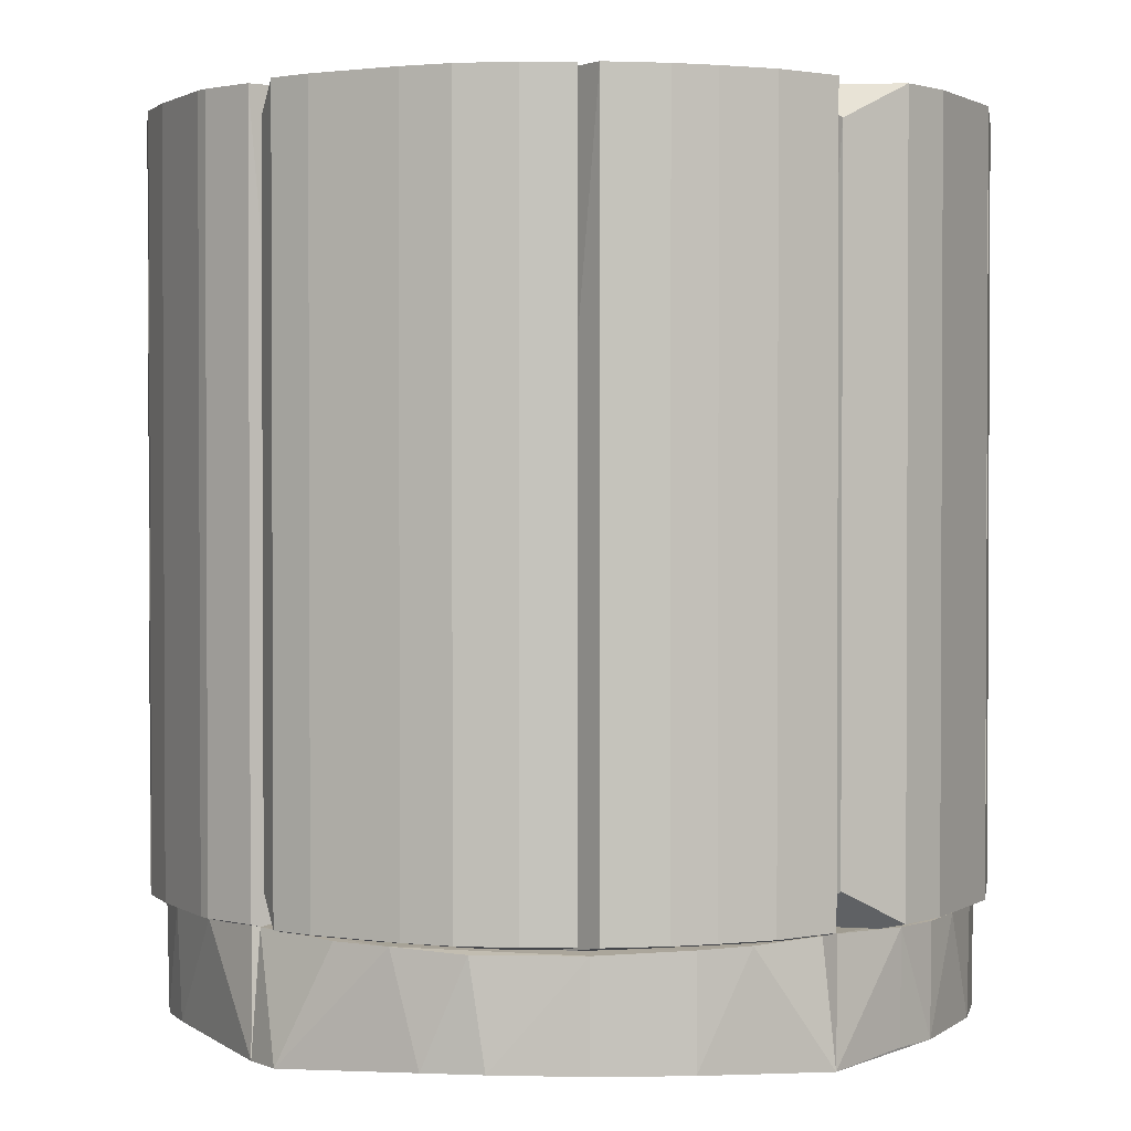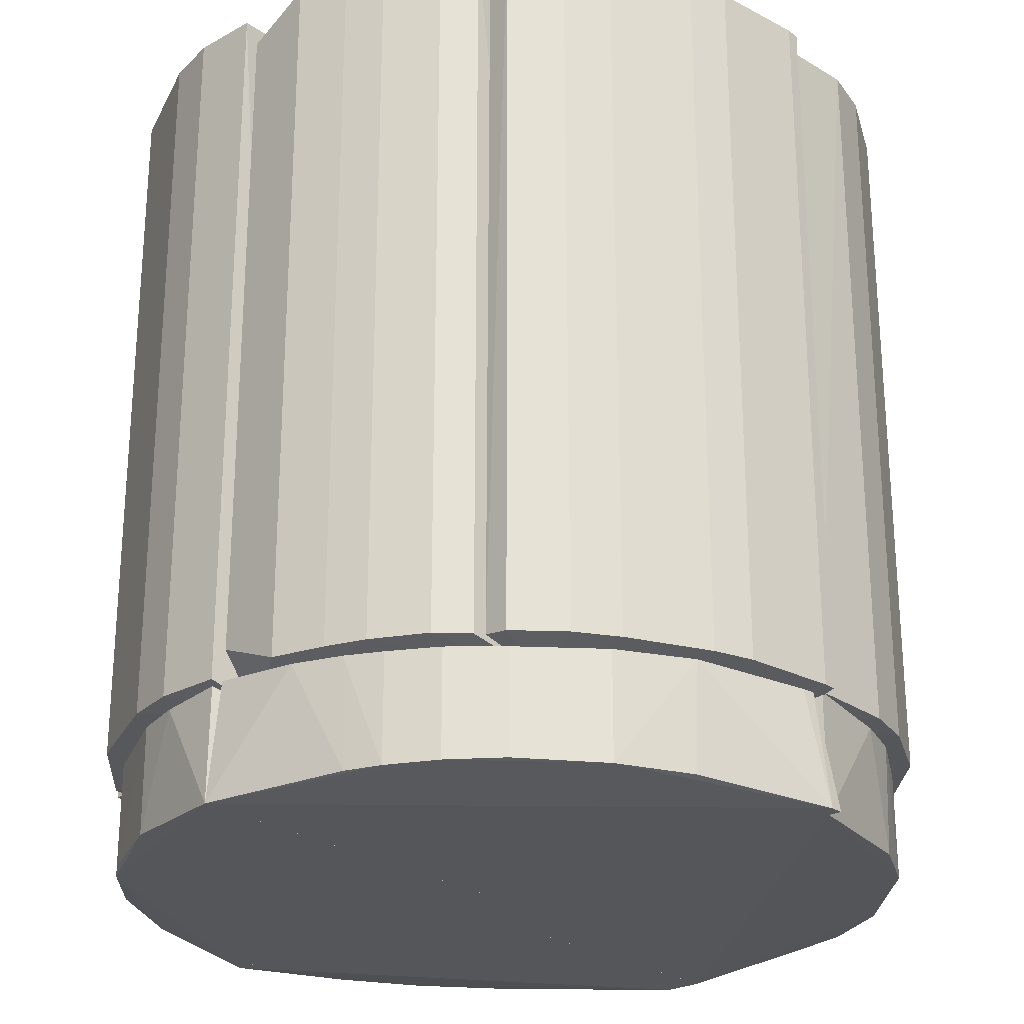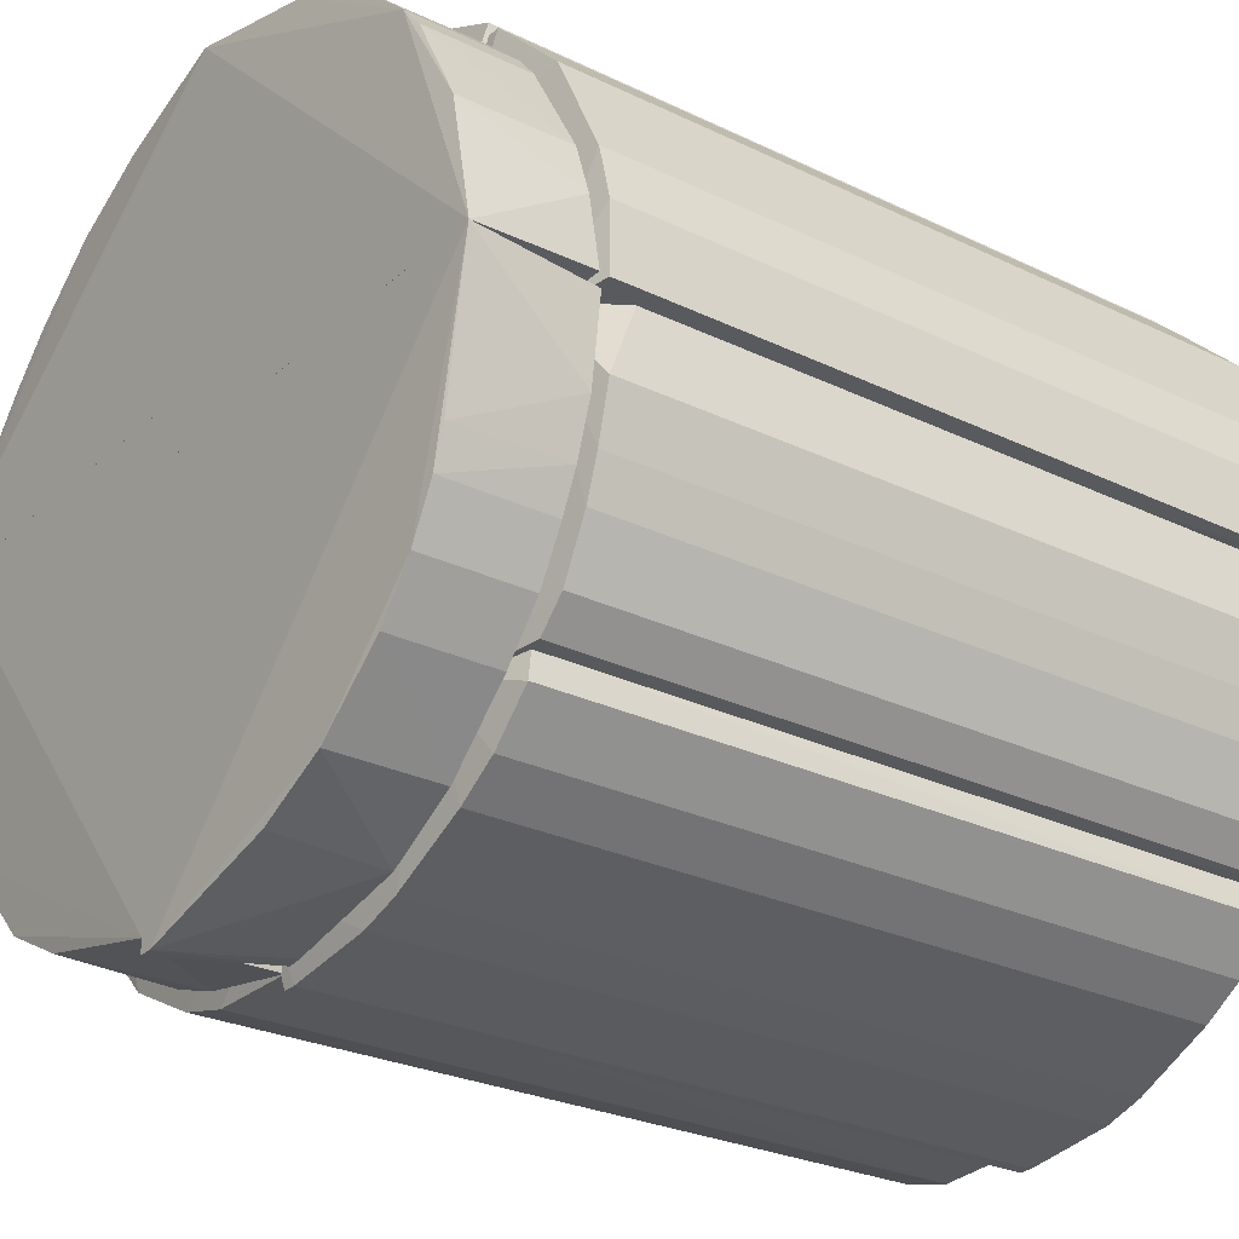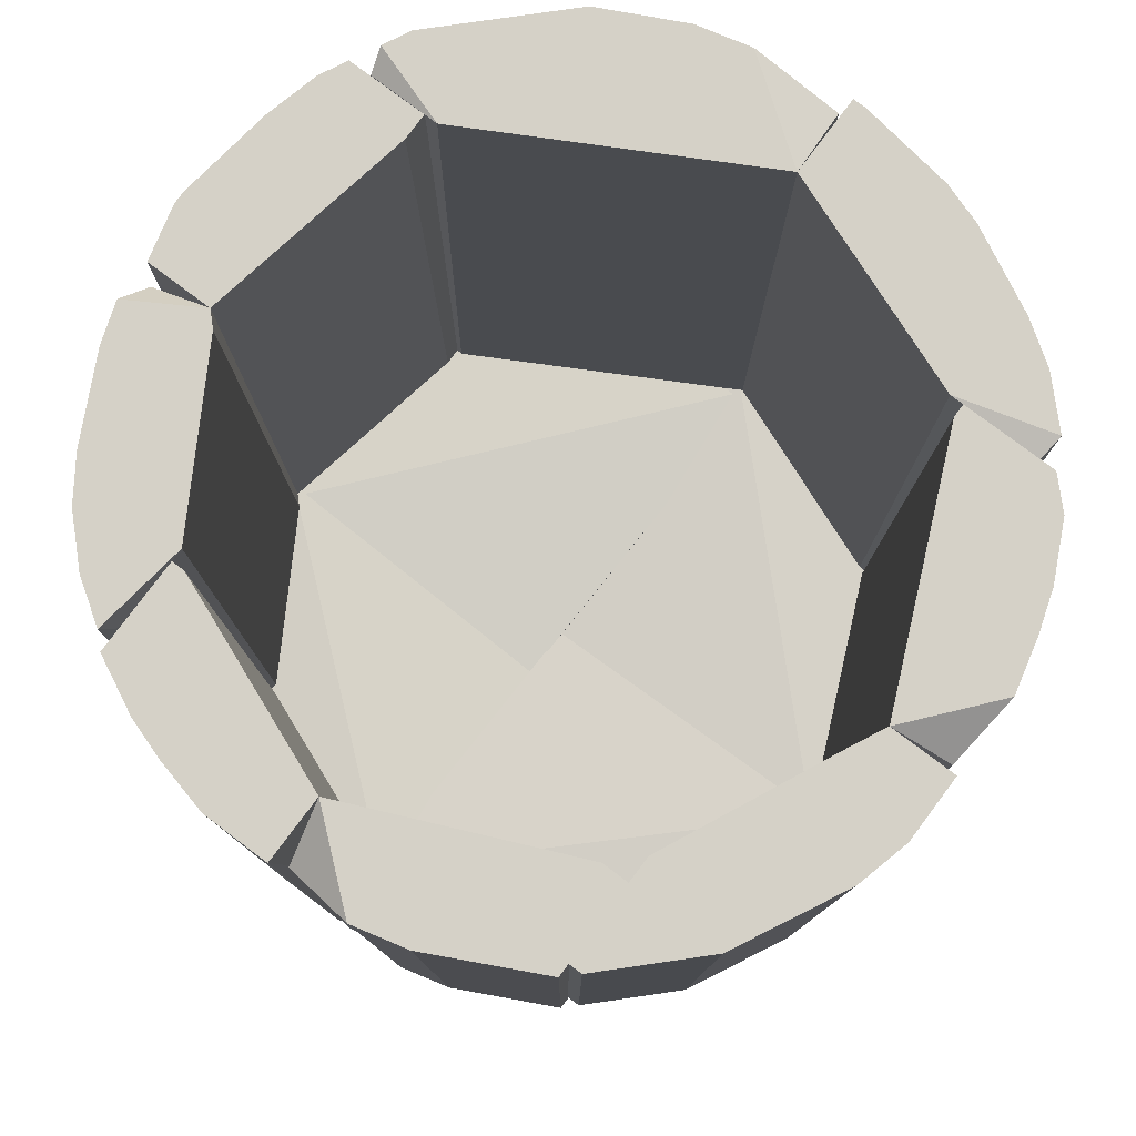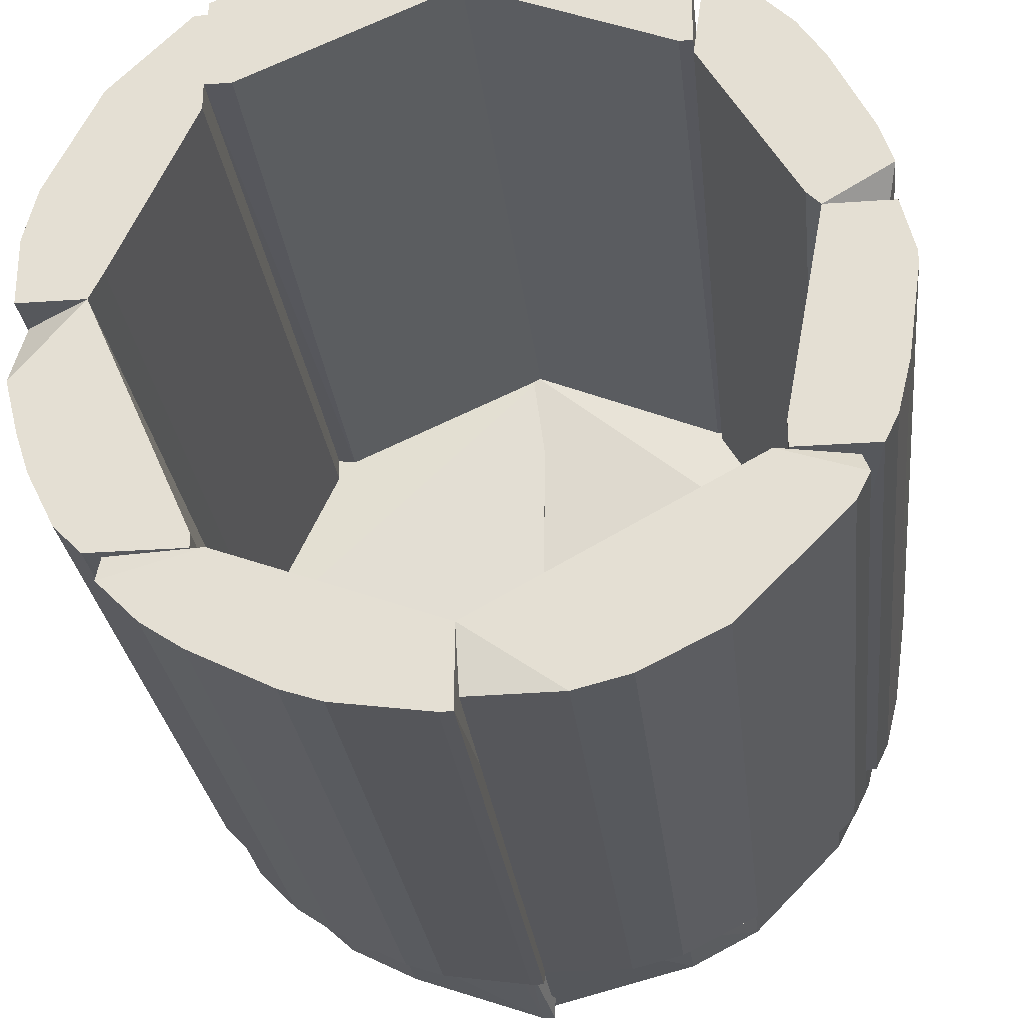
<metadata>
{"format":"obj","ext":"obj","renderer":"f3d","projection":"perspective","resolution":1024,"background":"white","views":[{"elev":1.6,"azim":144.4,"up":"+Z"},{"elev":-25.3,"azim":-48.3,"up":"+Z"},{"elev":-27.1,"azim":-126.7,"up":"+Y"},{"elev":79.3,"azim":-143.2,"up":"+Z"},{"elev":-27.3,"azim":6.3,"up":"+Y"}]}
</metadata>
<code>
o Mug_ACD.011_Mug_ACD
v 0 0 0
v 0.03971 -0.03288 0.1085
v -0.000699 -0.04167 0.01217
v 0.000426 -0.04996 0.01455
v 0.04484 -0.02605 0.01452
v 0.03458 -0.02263 0.1085
v 0.000818 -0.04972 0.1077
v 0.01921 -0.04825 0.01452
v 0.03518 -0.02194 0.01217
v 0.000414 -0.04142 0.1085
v 0.02946 -0.04313 0.1085
v 0.04407 -0.0231 0.1069
v 0.02946 -0.04313 0.01452
v 0.01238 -0.04997 0.1085
v 0.04313 -0.02946 0.1085
v 0.04407 -0.0231 0.01614
v 0.04313 -0.02946 0.01452
v 0.01238 -0.04997 0.01452
v 0.01921 -0.04825 0.1085
v 0.04484 -0.02605 0.1085
f 16 12 20
f 3 4 7
f 3 6 9
f 2 6 10
f 6 3 10
f 3 7 10
f 2 10 11
f 9 6 12
f 8 3 13
f 3 9 13
f 2 11 13
f 11 8 13
f 7 4 14
f 10 7 14
f 11 10 14
f 6 2 15
f 5 9 16
f 9 12 16
f 9 5 17
f 2 13 17
f 13 9 17
f 15 2 17
f 5 15 17
f 4 3 18
f 3 8 18
f 14 4 18
f 8 14 18
f 8 11 19
f 14 8 19
f 11 14 19
f 12 6 20
f 6 15 20
f 15 5 20
f 5 16 20
o Mug_ACD.010_Mug_ACD.011
v 0 0 0
v 0.05167 0.001297 0.01452
v 0.04655 -0.02262 0.1085
v 0.0363 -0.02262 0.1085
v 0.04142 0.008134 0.1085
v 0.03591 -0.02339 0.01217
v 0.04129 0.008905 0.01217
v 0.04996 0.008134 0.1085
v 0.04655 -0.02262 0.01452
v 0.04996 -0.01237 0.1085
v 0.04996 0.008134 0.01452
v 0.03591 -0.0198 0.01217
v 0.05167 -0.000411 0.1085
v 0.04996 -0.01237 0.01452
v 0.0363 -0.0192 0.1085
v 0.04825 -0.0192 0.01452
v 0.04825 -0.0192 0.1085
v 0.05167 -0.000411 0.01452
v 0.05167 0.001297 0.1085
f 28 33 39
f 24 23 25
f 23 24 26
f 25 23 28
f 27 25 28
f 23 26 29
f 28 23 30
f 22 27 31
f 28 22 31
f 27 28 31
f 26 24 32
f 25 27 32
f 27 26 32
f 28 30 33
f 33 30 34
f 26 27 34
f 24 25 35
f 32 24 35
f 25 32 35
f 23 29 36
f 29 26 36
f 34 30 36
f 26 34 36
f 30 23 37
f 23 36 37
f 36 30 37
f 27 22 38
f 22 33 38
f 33 34 38
f 34 27 38
f 22 28 39
f 33 22 39
o Mug_ACD.009_Mug_ACD.010
v 0 0 0
v 0.03801 0.03547 0.01452
v 0.04906 0.009524 0.1047
v 0.04142 0.008137 0.1085
v 0.02946 0.04231 0.1085
v 0.02719 0.0306 0.01217
v 0.04155 0.007281 0.01217
v 0.04996 0.01327 0.01452
v 0.04313 0.02864 0.1085
v 0.02775 0.03035 0.1085
v 0.02946 0.04231 0.01452
v 0.04996 0.01327 0.1085
v 0.04313 0.02864 0.01452
v 0.03975 0.009076 0.01217
v 0.03459 0.03889 0.1085
v 0.04906 0.009524 0.01834
v 0.04826 0.01839 0.01452
v 0.03971 0.009847 0.1085
v 0.03971 0.03376 0.1085
v 0.02875 0.04078 0.1043
v 0.04826 0.01839 0.1085
v 0.03459 0.03889 0.01452
v 0.02875 0.04078 0.01873
v 0.03971 0.03376 0.01452
f 58 52 63
f 42 43 46
f 44 43 48
f 43 44 49
f 43 42 51
f 48 43 51
f 46 45 52
f 46 43 53
f 45 46 53
f 44 48 54
f 50 44 54
f 42 46 55
f 46 47 55
f 51 42 55
f 47 51 55
f 47 46 56
f 51 47 56
f 46 52 56
f 52 48 56
f 43 49 57
f 49 45 57
f 53 43 57
f 45 53 57
f 48 52 58
f 54 48 58
f 41 54 58
f 49 44 59
f 45 49 59
f 48 51 60
f 51 56 60
f 56 48 60
f 41 45 61
f 45 50 61
f 54 41 61
f 50 54 61
f 44 50 62
f 50 45 62
f 59 44 62
f 45 59 62
f 45 41 63
f 52 45 63
f 41 58 63
o Mug_ACD.008_Mug_ACD.009
v 0 0 0
v 0.02775 0.04402 0.1085
v 0.00041 0.05085 0.01452
v -0.000275 0.04235 0.01217
v 0.02844 0.03159 0.01217
v 0.00041 0.04231 0.1085
v 0.02604 0.03206 0.1085
v 0.02775 0.04402 0.01452
v 0.008955 0.05085 0.1085
v 0.00041 0.05085 0.1085
v 0.01579 0.04915 0.01452
v 0.02091 0.04744 0.1085
v 0.02775 0.03206 0.1085
v 0.02664 0.03159 0.01217
v 0.008955 0.05085 0.01452
v 0.02091 0.04744 0.01452
v 0.01579 0.04915 0.1085
f 75 74 80
f 69 67 70
f 65 69 70
f 65 68 71
f 69 65 72
f 66 67 73
f 67 69 73
f 69 72 73
f 72 66 73
f 65 71 75
f 72 65 75
f 68 65 76
f 70 68 76
f 65 70 76
f 67 68 77
f 70 67 77
f 68 70 77
f 67 66 78
f 66 72 78
f 74 67 78
f 72 74 78
f 68 67 79
f 71 68 79
f 67 74 79
f 74 75 79
f 75 71 79
f 74 72 80
f 72 75 80
o Mug_ACD.007_Mug_ACD.008
v 0 0 0
v -0.01327 -0.04996 0.1085
v -0.03871 -0.03127 0.01496
v -0.03889 -0.03459 0.01452
v 0.001395 -0.04142 0.01217
v -0.02692 -0.03117 0.1085
v -0.01327 -0.04996 0.01452
v 0.00041 -0.04142 0.1085
v -0.03376 -0.03971 0.1085
v 0.00041 -0.05167 0.1085
v -0.02731 -0.03066 0.01217
v 0.00041 -0.05167 0.01452
v -0.03854 -0.03136 0.1077
v -0.02864 -0.04313 0.01452
v -0.01839 -0.04825 0.1085
v -0.03889 -0.03459 0.1085
v -0.01839 -0.04825 0.01452
v -0.03376 -0.03971 0.01452
v -0.02864 -0.04313 0.1085
v -0.001302 -0.05167 0.01452
v -0.001302 -0.05167 0.1085
f 100 90 101
f 86 82 88
f 85 86 88
f 82 86 89
f 88 82 90
f 85 88 90
f 84 83 91
f 86 85 91
f 85 90 92
f 91 83 93
f 86 91 93
f 87 82 95
f 82 89 95
f 83 84 96
f 84 89 96
f 89 86 96
f 93 83 96
f 86 93 96
f 85 87 97
f 91 85 97
f 94 91 97
f 87 95 97
f 95 94 97
f 89 84 98
f 84 91 98
f 94 89 98
f 91 94 98
f 89 94 99
f 95 89 99
f 94 95 99
f 82 87 100
f 87 85 100
f 85 92 100
f 92 90 100
f 90 82 101
f 82 100 101
o Mug_ACD.006_Mug_ACD.007
v 0 0 0
v -0.05085 -0.008957 0.01452
v -0.02864 -0.03117 0.1085
v -0.0406 -0.03117 0.1085
v -0.04231 0.001299 0.1085
v -0.02808 -0.03019 0.01217
v -0.04244 0.002113 0.01217
v -0.05 4.4e-05 0.1049
v -0.0406 -0.03117 0.01452
v -0.04744 -0.02091 0.1085
v -0.05 4.4e-05 0.01816
v -0.04402 -0.02775 0.01452
v -0.05085 -0.008957 0.1085
v -0.02808 -0.03198 0.01217
v -0.02864 -0.02946 0.1085
v -0.04744 -0.02091 0.01452
v -0.04402 -0.02775 0.1085
v -0.04915 -0.01578 0.01452
v -0.04915 -0.01578 0.1085
f 119 111 120
f 105 104 106
f 106 107 108
f 106 108 109
f 105 106 111
f 108 103 112
f 103 109 112
f 109 108 112
f 110 105 113
f 109 103 114
f 106 109 114
f 111 106 114
f 104 105 115
f 107 104 115
f 108 107 115
f 105 110 115
f 110 113 115
f 106 104 116
f 107 106 116
f 104 107 116
f 113 111 117
f 108 115 117
f 115 113 117
f 105 111 118
f 113 105 118
f 111 113 118
f 103 108 119
f 114 103 119
f 108 117 119
f 117 111 119
f 111 114 120
f 114 119 120
o Mug_ACD.005_Mug_ACD.006
v 0 0 0
v -0.001026 0.0499 0.1041
v -0.03035 0.04231 0.01452
v -0.03037 0.03034 0.01447
v 0.001174 0.04239 0.01217
v -0.02693 0.03035 0.1085
v -0.03035 0.04231 0.1085
v -0.009847 0.05085 0.01452
v 0.000404 0.04231 0.1085
v -0.01667 0.04914 0.1085
v -0.02753 0.02984 0.01217
v -0.001026 0.0499 0.0189
v -0.03035 0.03035 0.1085
v -0.009847 0.05085 0.1085
v -0.01667 0.04914 0.01452
f 125 131 135
f 123 124 127
f 125 122 129
f 126 125 129
f 127 126 129
f 127 129 130
f 123 127 130
f 124 123 131
f 125 126 131
f 122 125 132
f 128 122 132
f 125 128 132
f 127 124 133
f 126 127 133
f 124 131 133
f 131 126 133
f 122 128 134
f 129 122 134
f 130 129 134
f 128 130 134
f 128 125 135
f 123 130 135
f 130 128 135
f 131 123 135
o Mug_ACD.004_Mug_ACD.005
v 0 0 0
v -0.0406 0.03205 0.01452
v -0.04231 0.001303 0.1085
v -0.05085 0.001303 0.1085
v -0.03035 0.0406 0.1085
v -0.04239 0.000318 0.01217
v -0.02984 0.02723 0.01217
v -0.05085 0.009846 0.01452
v -0.04743 0.0201 0.1085
v -0.03035 0.02693 0.1085
v -0.03035 0.0406 0.01452
v -0.05085 0.001303 0.01452
v -0.04231 0.03034 0.1085
v -0.04914 0.01668 0.01452
v -0.05085 0.009846 0.1085
v -0.03206 0.0406 0.1085
v -0.03206 0.0406 0.01452
v -0.04231 0.03034 0.01452
v -0.0406 0.003909 0.01217
v -0.04914 0.01668 0.1085
v -0.0406 0.004723 0.1085
f 154 145 156
f 139 138 140
f 138 139 141
f 139 140 144
f 140 138 145
f 142 140 145
f 140 142 146
f 141 139 147
f 139 143 147
f 143 141 147
f 144 140 148
f 142 141 149
f 141 143 149
f 149 143 150
f 143 139 150
f 139 144 150
f 140 146 151
f 137 148 151
f 148 140 151
f 142 137 152
f 146 142 152
f 137 151 152
f 151 146 152
f 137 142 153
f 148 137 153
f 144 148 153
f 149 144 153
f 142 149 153
f 138 141 154
f 141 142 154
f 142 145 154
f 144 149 155
f 149 150 155
f 150 144 155
f 145 138 156
f 138 154 156
o Mug_ACD.003_Mug_ACD.004
v 0 0 0
v 0.01997 -0.04521 0
v 0.04981 -0.001902 0.01397
v 0.04804 -0.01306 0.01391
v 0.00041 0.008134 0.01282
v 0.04996 0.008134 -0.000854
v 0.000415 -0.04996 0.01452
v 0.00041 0.008134 -0.000854
v 0.00041 -0.04997 -0.000854
v 0.0419 0.009051 0.01477
v 0.04105 -0.02842 8e-05
v 0.02905 -0.04053 0.01362
v -0.001316 -0.0428 0.01504
v 0.0473 -0.01332 0
v 0.04105 -0.02842 0.01359
v 0.01332 -0.04796 0.01399
v 0.04928 0.007311 0.01431
v 0.02905 -0.04053 4.7e-05
v 0.04578 -0.0194 0
v 0.01982 -0.04583 0.01384
v 0.04606 -0.01938 0.01377
f 176 171 177
f 164 162 165
f 164 161 166
f 162 164 166
f 165 162 167
f 161 164 169
f 164 165 169
f 165 163 169
f 160 166 169
f 166 161 169
f 159 160 170
f 162 159 170
f 165 158 172
f 163 165 172
f 160 159 173
f 159 162 173
f 166 160 173
f 162 166 173
f 158 165 174
f 165 167 174
f 167 171 174
f 171 168 174
f 167 162 175
f 170 160 175
f 162 170 175
f 169 163 176
f 168 171 176
f 172 158 176
f 163 172 176
f 158 174 176
f 174 168 176
f 160 169 177
f 171 167 177
f 167 175 177
f 175 160 177
f 169 176 177
o Mug_ACD.002_Mug_ACD.003
v 0 0 0
v 0.03726 0.03304 0.01323
v 0.000415 0.05085 -0.000854
v 0.001587 0.04984 0.01416
v 0.000415 0.008138 -0.000854
v 0.04996 0.008138 -0.000854
v 0.000415 0.008138 0.01282
v 0.04223 0.007063 0.01491
v 0.02736 0.0418 0.000319
v -0.000665 0.04286 0.01486
v 0.01688 0.04688 0.01364
v 0.04913 0.008856 0.01427
v 0.04996 0.01327 -0.000854
v 0.04077 0.02875 0.000153
v 0.04269 0.02569 0.01368
v 0.01688 0.04688 3e-05
v 0.02736 0.0418 0.01335
v 0.03602 0.03455 0.000335
v 0.01051 0.04881 0.01379
v 0.04602 0.01947 0.01378
f 192 189 197
f 182 180 183
f 182 183 185
f 184 182 185
f 181 180 187
f 180 182 187
f 182 184 187
f 184 185 187
f 181 187 188
f 185 183 189
f 183 180 190
f 180 186 190
f 189 183 190
f 190 191 192
f 187 185 192
f 188 187 192
f 185 189 192
f 191 179 192
f 186 180 193
f 188 186 193
f 186 188 194
f 188 192 194
f 192 179 194
f 190 186 195
f 179 191 195
f 191 190 195
f 194 179 195
f 186 194 195
f 180 181 196
f 181 188 196
f 193 180 196
f 188 193 196
f 189 190 197
f 190 192 197
o Mug_ACD.001_Mug_ACD.002
v 0 0 0
v -0.03704 -0.03331 0.00019
v -0.001338 -0.04987 0.014
v -0.003088 -0.0497 0.01395
v 0.00041 0.001299 0.01282
v -0.04996 0.000378 0.01426
v 0.00041 0.001299 -0.000854
v 0.00041 -0.05167 -0.000854
v -0.05085 0.001299 -0.000854
v -0.02826 -0.04118 0.01369
v 0.002418 -0.04269 0.01513
v -0.04499 -0.0214 0.01368
v -0.04273 0.001959 0.01472
v -0.01915 -0.04569 0
v -0.04496 -0.0214 0
v -0.01898 -0.04624 0.01385
v -0.04891 -0.01019 0.01394
v -0.02825 -0.04113 0
v -0.04175 -0.02744 0.0136
v -0.001301 -0.05167 -0.000854
v -0.03704 -0.03331 0.01348
v -0.04175 -0.02744 6.9e-05
v -0.04695 -0.01665 0.01382
v -0.04648 -0.01684 0
f 220 214 221
f 204 205 206
f 204 202 208
f 200 205 208
f 205 204 208
f 202 204 210
f 204 206 210
f 206 203 210
f 208 202 210
f 201 200 213
f 200 208 213
f 208 207 213
f 203 206 214
f 210 203 214
f 207 199 215
f 213 207 215
f 211 213 215
f 200 201 217
f 205 200 217
f 206 205 217
f 201 213 217
f 213 211 217
f 215 206 217
f 211 215 217
f 199 207 218
f 216 199 218
f 207 216 218
f 212 206 219
f 209 212 219
f 206 215 219
f 215 199 219
f 199 216 219
f 216 209 219
f 207 208 220
f 208 210 220
f 212 209 220
f 210 214 220
f 216 207 220
f 209 216 220
f 206 212 221
f 214 206 221
f 212 220 221
o Mug_ACD_Mug_ACD.001
v 0 0 0
v -0.03995 0.02975 0.01346
v -0.01155 0.0481 0
v -0.01126 0.04858 0.01382
v 0.00041 0.001304 0.01282
v -0.05085 0.001304 -0.000854
v 0.00041 0.001304 -0.000854
v -0.04288 0.000475 0.01478
v 0.00041 0.05085 -0.000854
v 0.001208 0.04281 0.01476
v -0.03737 0.0329 3e-06
v -0.04857 0.01129 0.01384
v -0.02369 0.04376 0.01376
v -0.04648 0.01773 0
v -0.000528 0.04995 0.01424
v -0.02963 0.04005 0.000213
v -0.04977 0.002354 0.0142
v -0.01764 0.04657 0
v -0.0312 0.03877 0.01356
v -0.04664 0.01767 0.01372
v -0.03737 0.0329 0.01367
v -0.03995 0.02975 0.000206
v -0.0176 0.04666 0.0137
f 239 234 244
f 228 226 229
f 227 228 229
f 224 225 230
f 228 227 230
f 228 230 231
f 226 228 231
f 229 226 231
f 230 227 232
f 229 231 234
f 232 227 235
f 227 233 235
f 230 225 236
f 231 230 236
f 225 234 236
f 234 231 236
f 227 229 238
f 233 227 238
f 225 224 239
f 224 230 239
f 230 232 239
f 232 237 239
f 237 234 239
f 237 232 240
f 234 237 240
f 235 233 241
f 238 229 241
f 233 238 241
f 232 223 242
f 229 234 242
f 240 232 242
f 234 240 242
f 241 229 242
f 223 241 242
f 223 232 243
f 232 235 243
f 241 223 243
f 235 241 243
f 234 225 244
f 225 239 244

</code>
